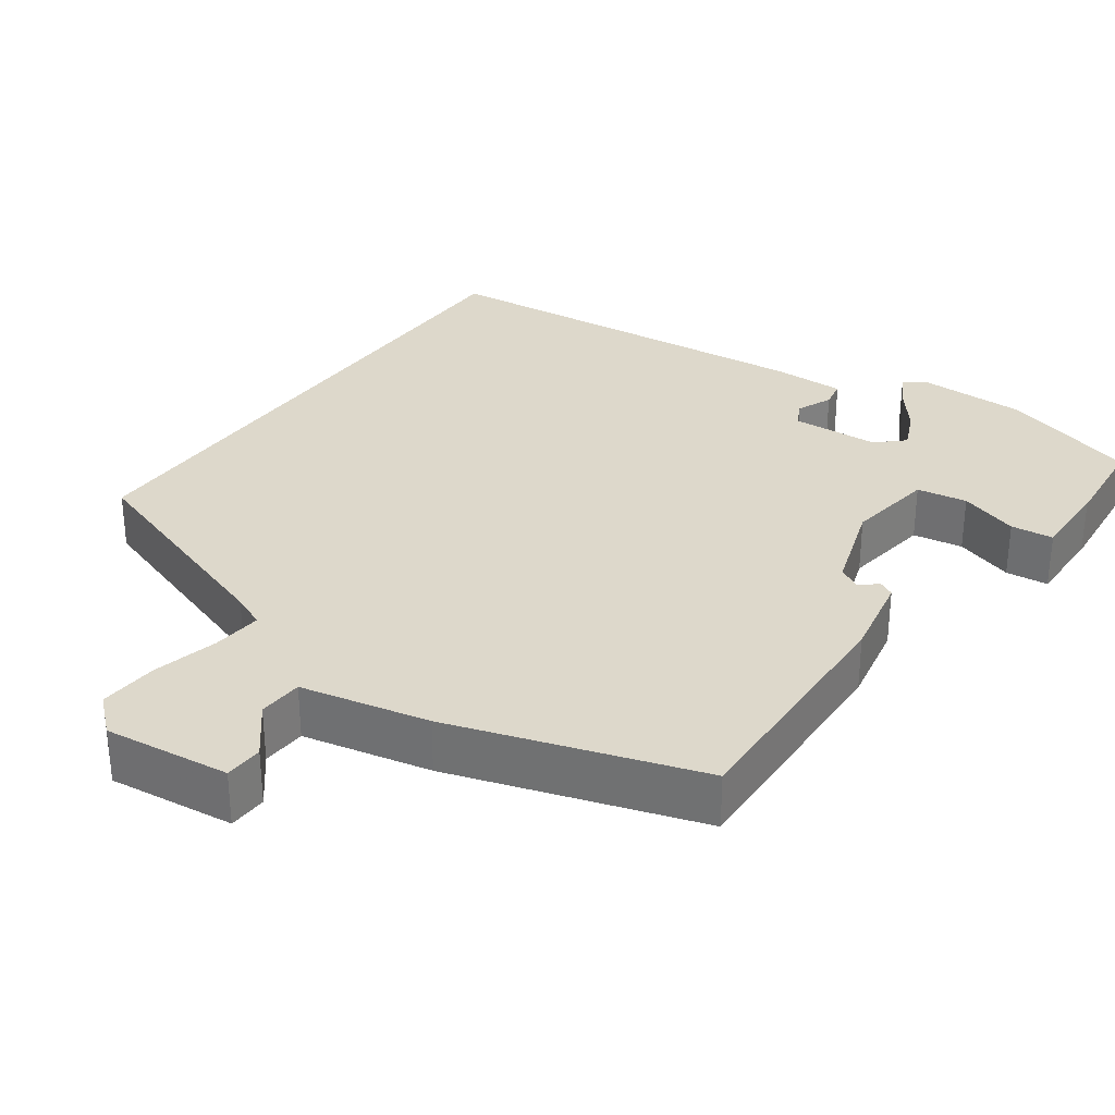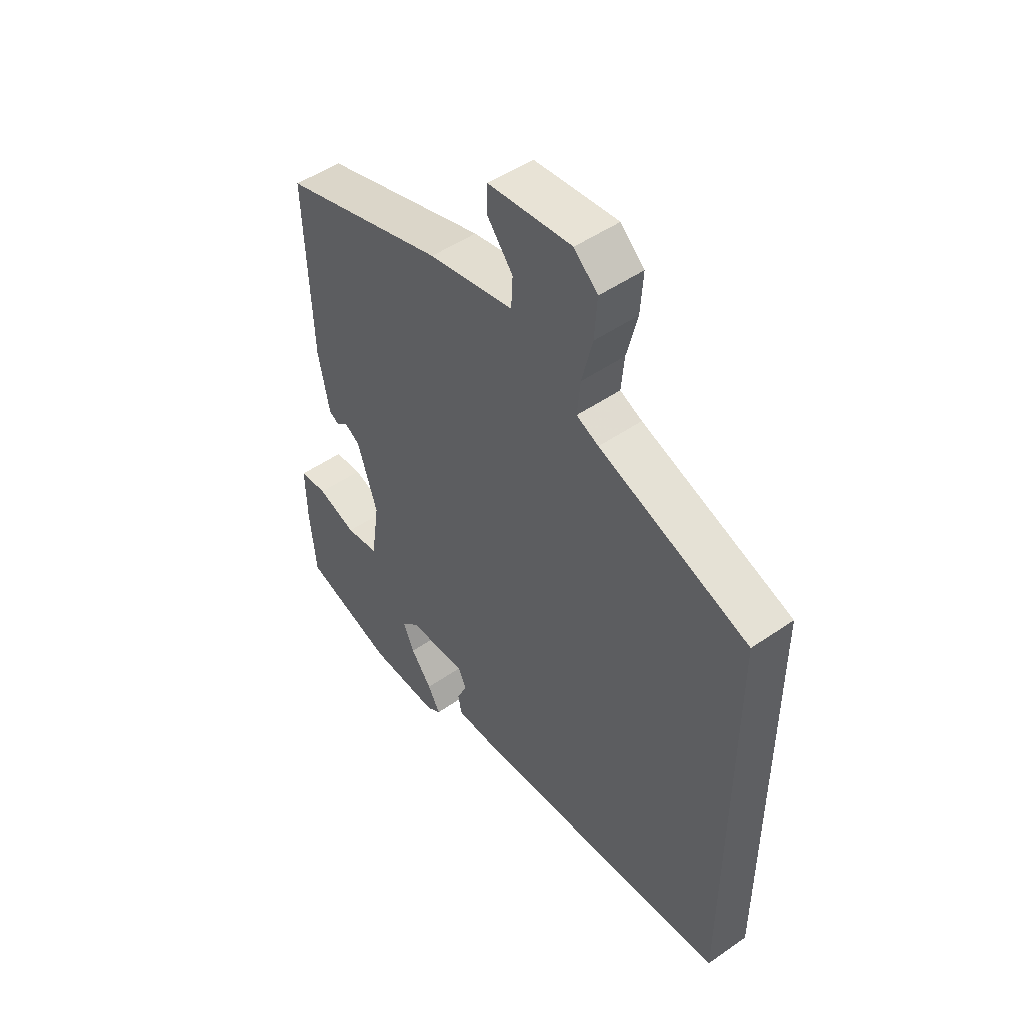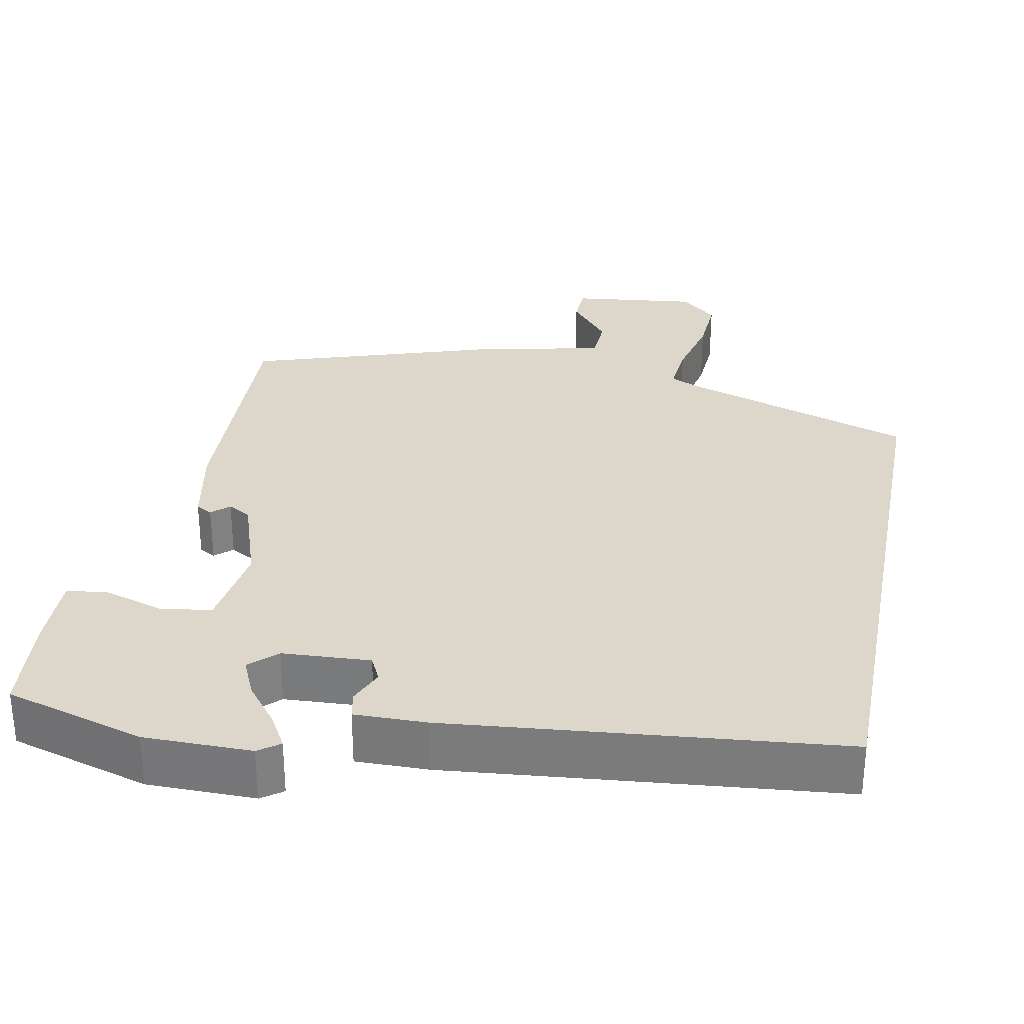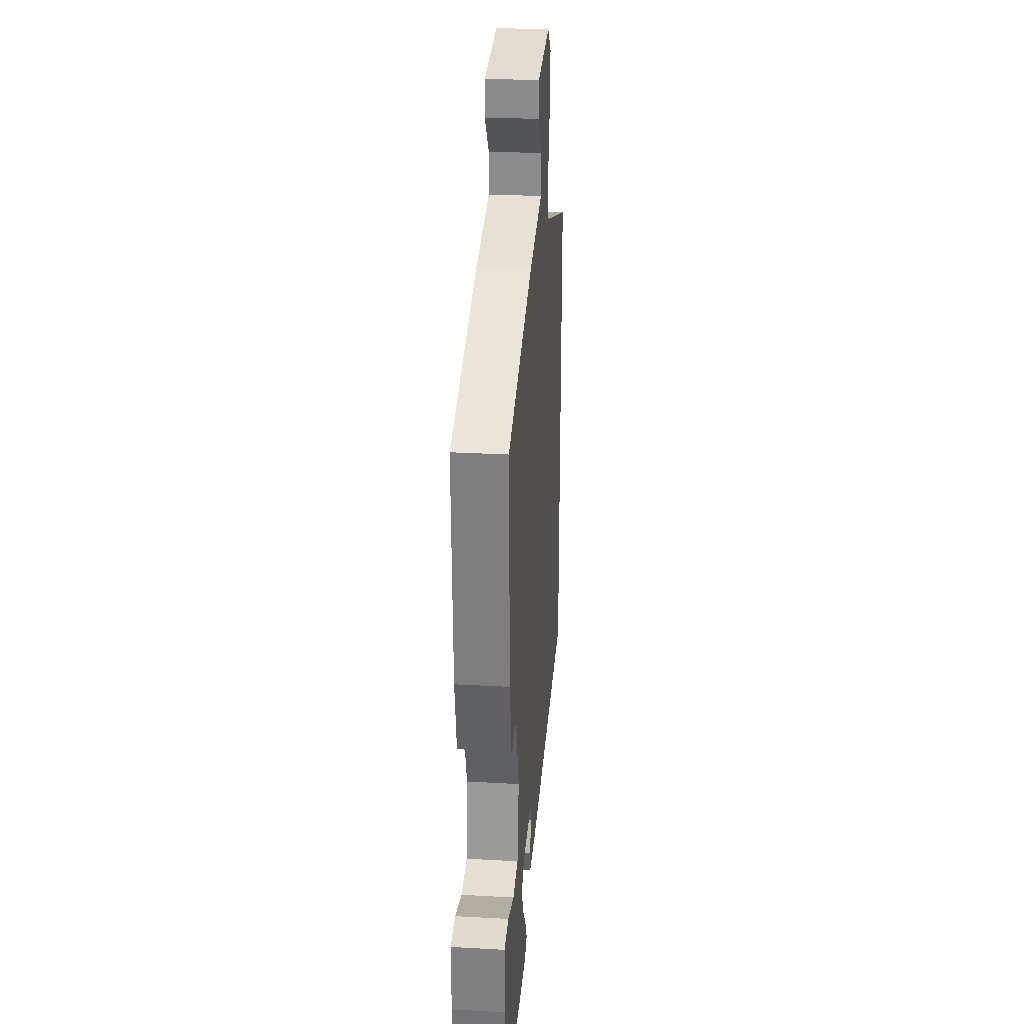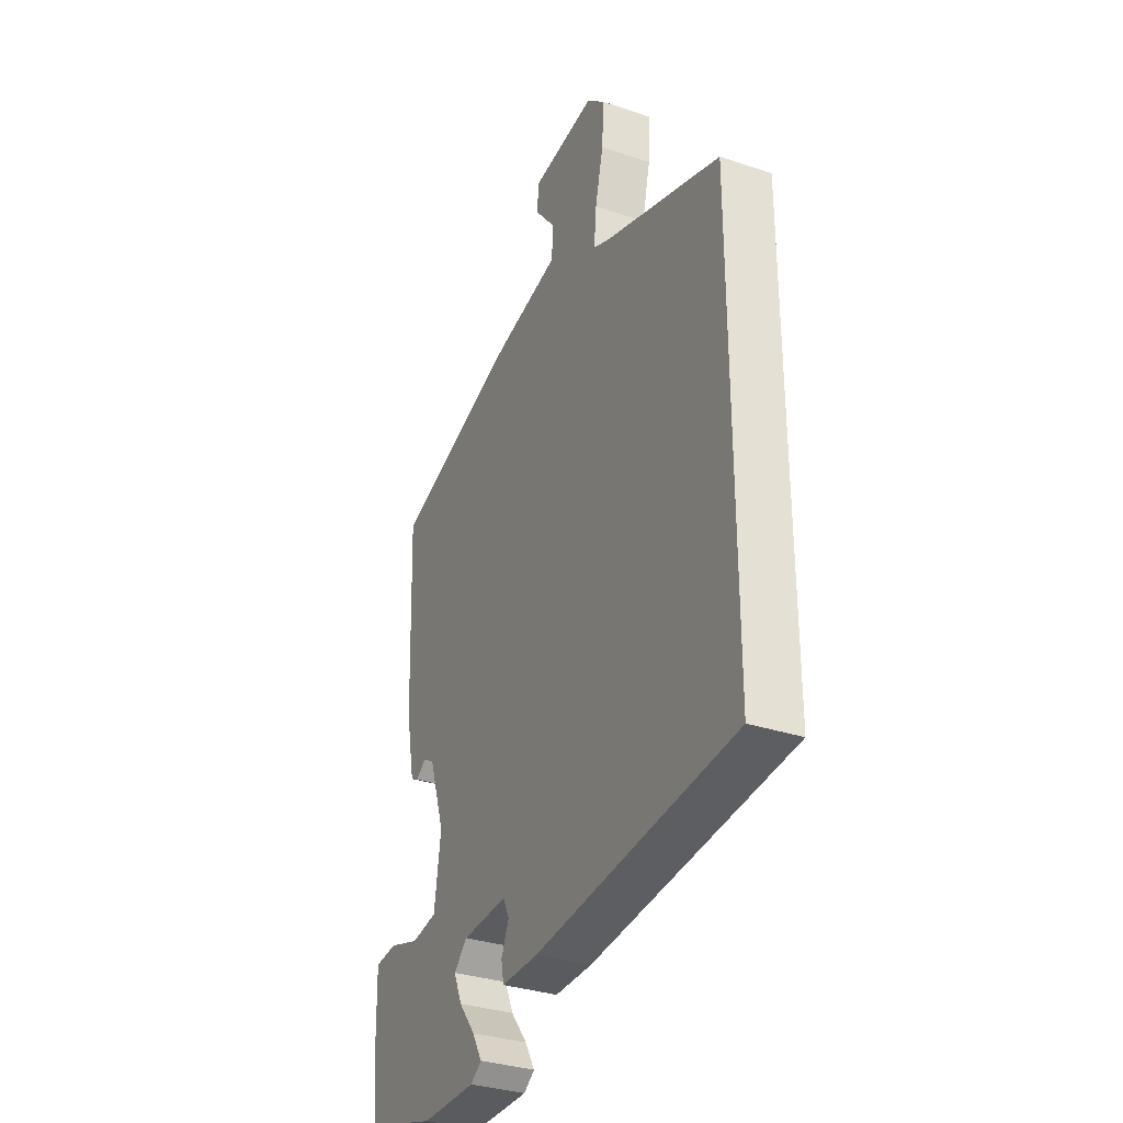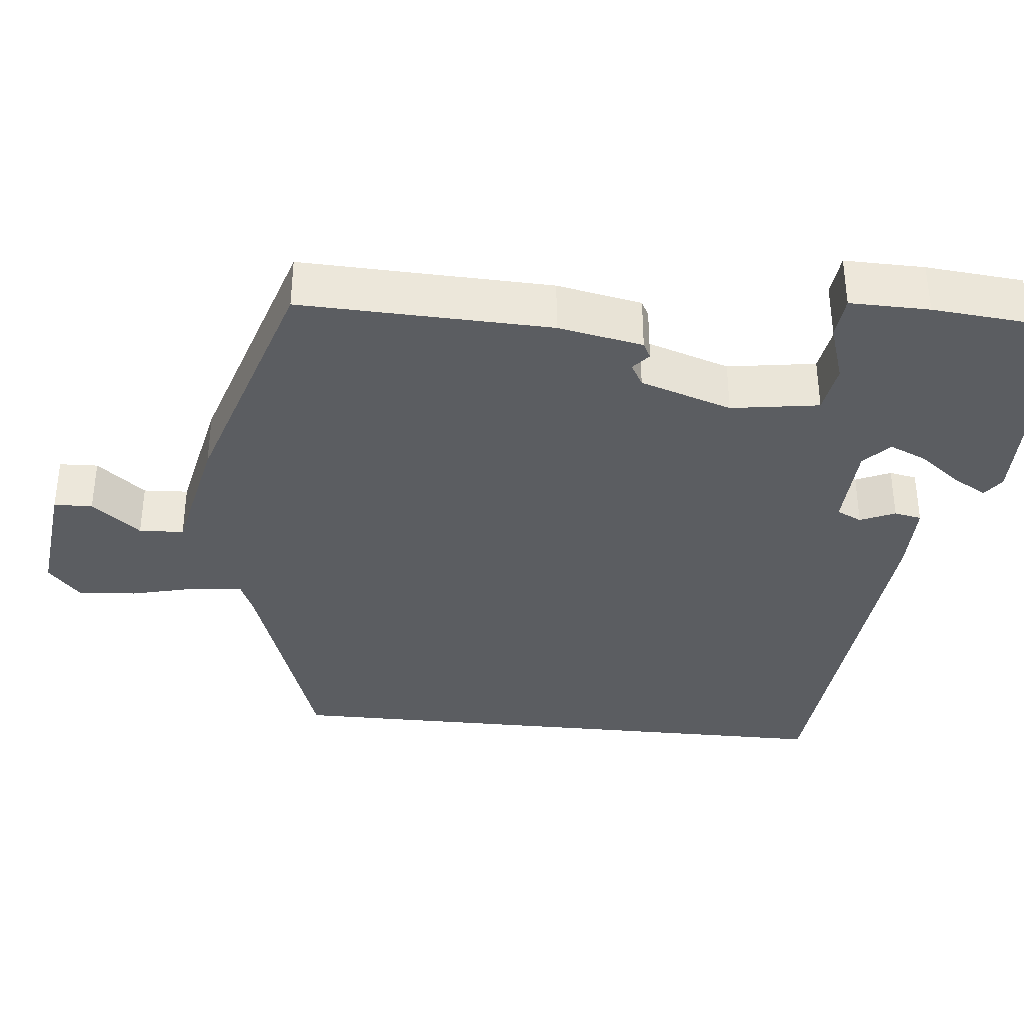
<metadata>
{"format":"obj","ext":"obj","renderer":"f3d","projection":"perspective","resolution":1024,"background":"white","views":[{"elev":31.4,"azim":35.6,"up":"+Y"},{"elev":49.6,"azim":-127.4,"up":"+Z"},{"elev":30.8,"azim":-169.2,"up":"+Y"},{"elev":28.0,"azim":94.9,"up":"+Z"},{"elev":-32.7,"azim":-114.9,"up":"+Z"},{"elev":-36.1,"azim":84.4,"up":"+Y"}]}
</metadata>
<code>
v 0.526 0.07 -0.492
v 0.343 0.07 -0.546
v 0.202 0.07 -0.547
v 0.174 0.07 -0.527
v 0.199 0.07 -0.483
v 0.241 0.07 -0.429
v 0.263 0.07 -0.379
v 0.228 0.07 -0.346
v 0.112 0.07 -0.34
v 0.096 0.07 -0.373
v 0.116 0.07 -0.419
v 0.109 0.07 -0.455
v 0.014 0.07 -0.454
v -0.5 0.07 -0.405
v -0.5 0.07 0.36
v -0.202 0.07 0.461
v -0.158 0.07 0.48
v -0.164 0.07 0.546
v -0.185 0.07 0.633
v -0.19 0.07 0.711
v -0.143 0.07 0.753
v 0.023 0.07 0.734
v 0.025 0.07 0.683
v -0.027 0.07 0.619
v -0.024 0.07 0.56
v 0.145 0.07 0.524
v 0.471 0.07 0.42
v 0.459 0.07 0.09
v 0.437 0.07 -0.022
v 0.416 0.07 -0.033
v 0.393 0.07 -0.013
v 0.363 0.07 -0.03
v 0.323 0.07 -0.151
v 0.34 0.07 -0.267
v 0.406 0.07 -0.278
v 0.484 0.07 -0.253
v 0.54 0.07 -0.259
v 0.538 0.07 -0.364
v 0.526 0 -0.492
v 0.343 0 -0.546
v 0.202 0 -0.547
v 0.174 0 -0.527
v 0.199 0 -0.483
v 0.241 0 -0.429
v 0.263 0 -0.379
v 0.228 0 -0.346
v 0.112 0 -0.34
v 0.096 0 -0.373
v 0.116 0 -0.419
v 0.109 0 -0.455
v 0.014 0 -0.454
v -0.5 0 -0.405
v -0.5 0 0.36
v -0.202 0 0.461
v -0.158 0 0.48
v -0.164 0 0.546
v -0.185 0 0.633
v -0.19 0 0.711
v -0.143 0 0.753
v 0.023 0 0.734
v 0.025 0 0.683
v -0.027 0 0.619
v -0.024 0 0.56
v 0.145 0 0.524
v 0.471 0 0.42
v 0.459 0 0.09
v 0.437 0 -0.022
v 0.416 0 -0.033
v 0.393 0 -0.013
v 0.363 0 -0.03
v 0.323 0 -0.151
v 0.34 0 -0.267
v 0.406 0 -0.278
v 0.484 0 -0.253
v 0.54 0 -0.259
v 0.538 0 -0.364
f 4 5 6
f 3 4 6
f 2 3 6
f 1 2 6
f 38 1 6
f 37 38 6
f 36 37 6
f 35 36 6
f 34 35 6 7
f 33 34 7 8
f 32 33 8 9
f 29 30 31
f 28 29 31
f 27 28 31
f 26 27 31
f 25 26 31
f 25 31 32
f 22 23 24
f 21 22 24
f 20 21 24
f 19 20 24
f 18 19 24
f 17 18 24 25
f 14 15 16
f 13 14 16
f 12 13 16
f 12 16 17
f 10 11 12
f 10 12 17
f 9 10 17 25
f 9 25 32
f 44 43 42
f 44 42 41
f 44 41 40
f 44 40 39
f 44 39 76
f 44 76 75
f 44 75 74
f 44 74 73
f 45 44 73 72
f 46 45 72 71
f 47 46 71 70
f 69 68 67
f 69 67 66
f 69 66 65
f 69 65 64
f 69 64 63
f 70 69 63
f 62 61 60
f 62 60 59
f 62 59 58
f 62 58 57
f 62 57 56
f 63 62 56 55
f 54 53 52
f 54 52 51
f 54 51 50
f 55 54 50
f 50 49 48
f 55 50 48
f 63 55 48 47
f 70 63 47
f 1 39 40 2
f 2 40 41 3
f 3 41 42 4
f 4 42 43 5
f 5 43 44 6
f 6 44 45 7
f 7 45 46 8
f 8 46 47 9
f 9 47 48 10
f 10 48 49 11
f 11 49 50 12
f 12 50 51 13
f 13 51 52 14
f 14 52 53 15
f 15 53 54 16
f 16 54 55 17
f 17 55 56 18
f 18 56 57 19
f 19 57 58 20
f 20 58 59 21
f 21 59 60 22
f 22 60 61 23
f 23 61 62 24
f 24 62 63 25
f 25 63 64 26
f 26 64 65 27
f 27 65 66 28
f 28 66 67 29
f 29 67 68 30
f 30 68 69 31
f 31 69 70 32
f 32 70 71 33
f 33 71 72 34
f 34 72 73 35
f 35 73 74 36
f 36 74 75 37
f 37 75 76 38
f 38 76 39 1

</code>
